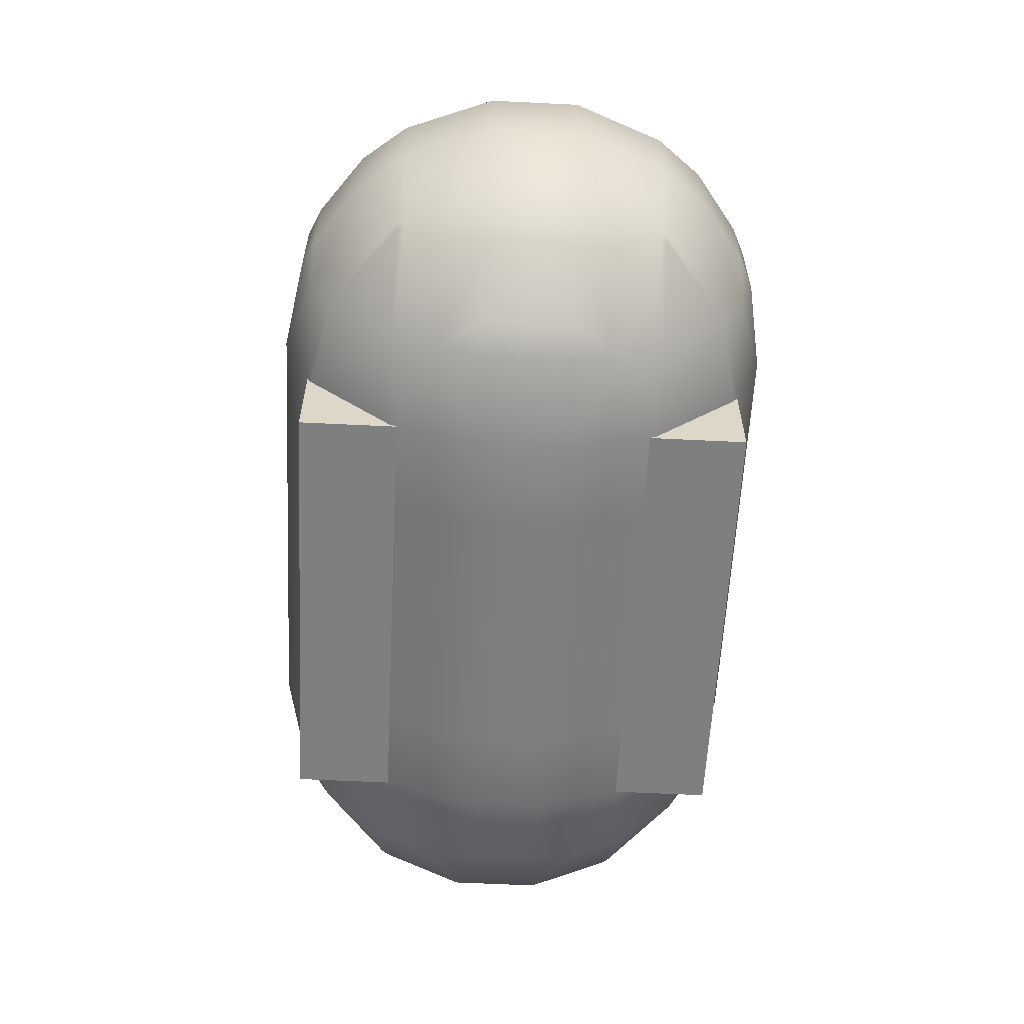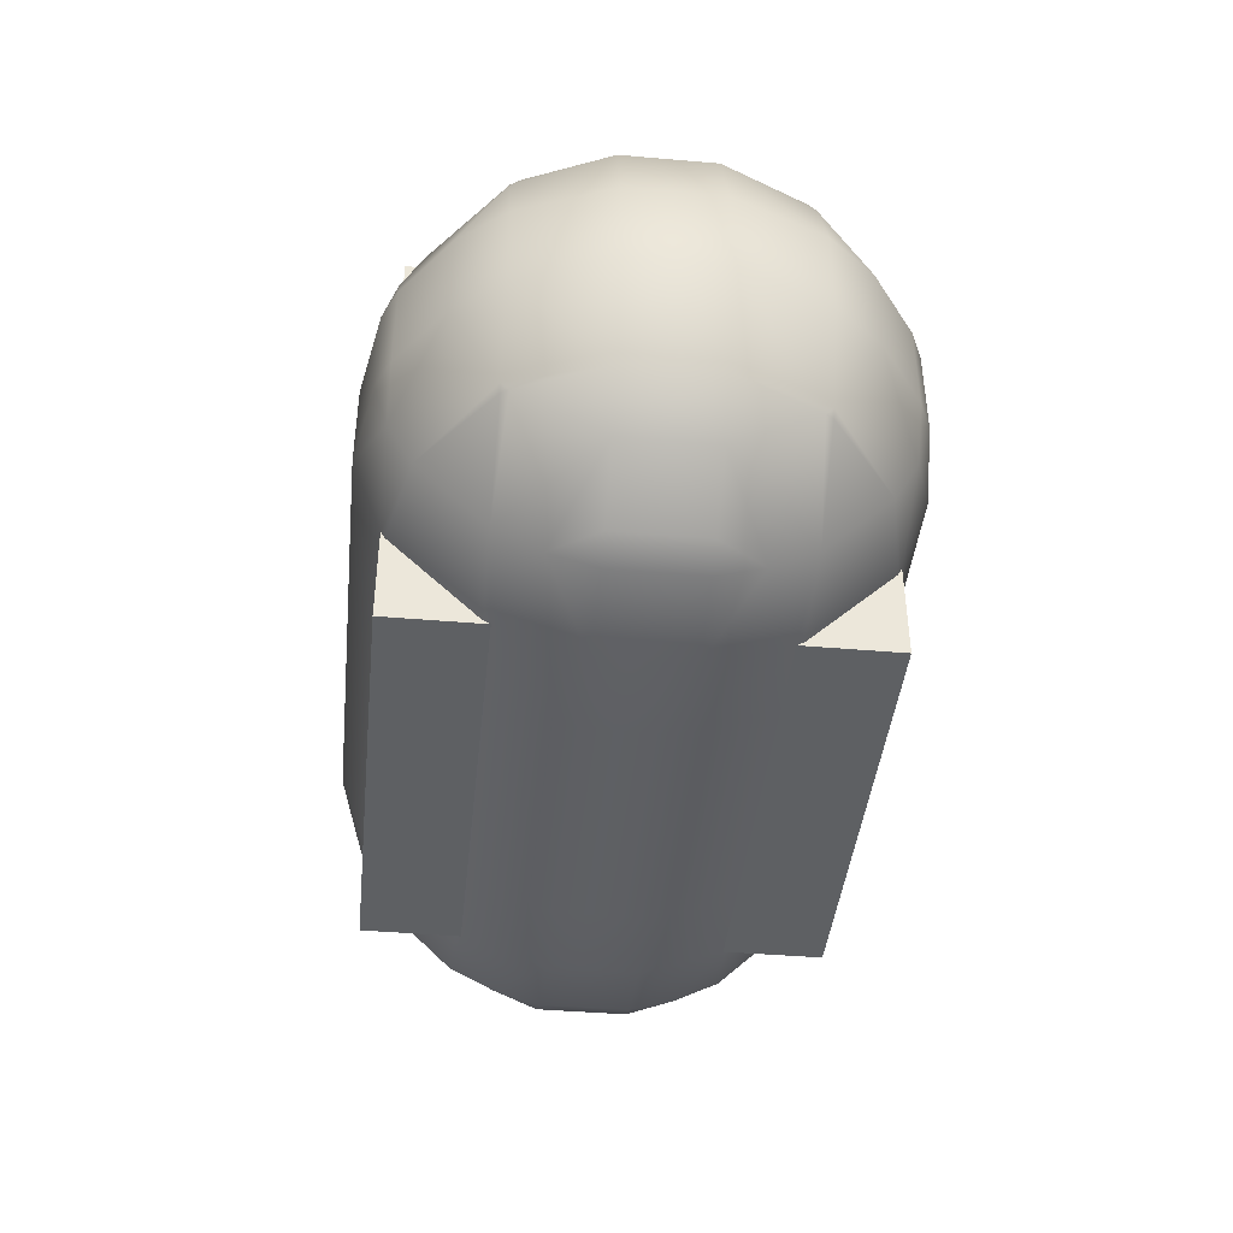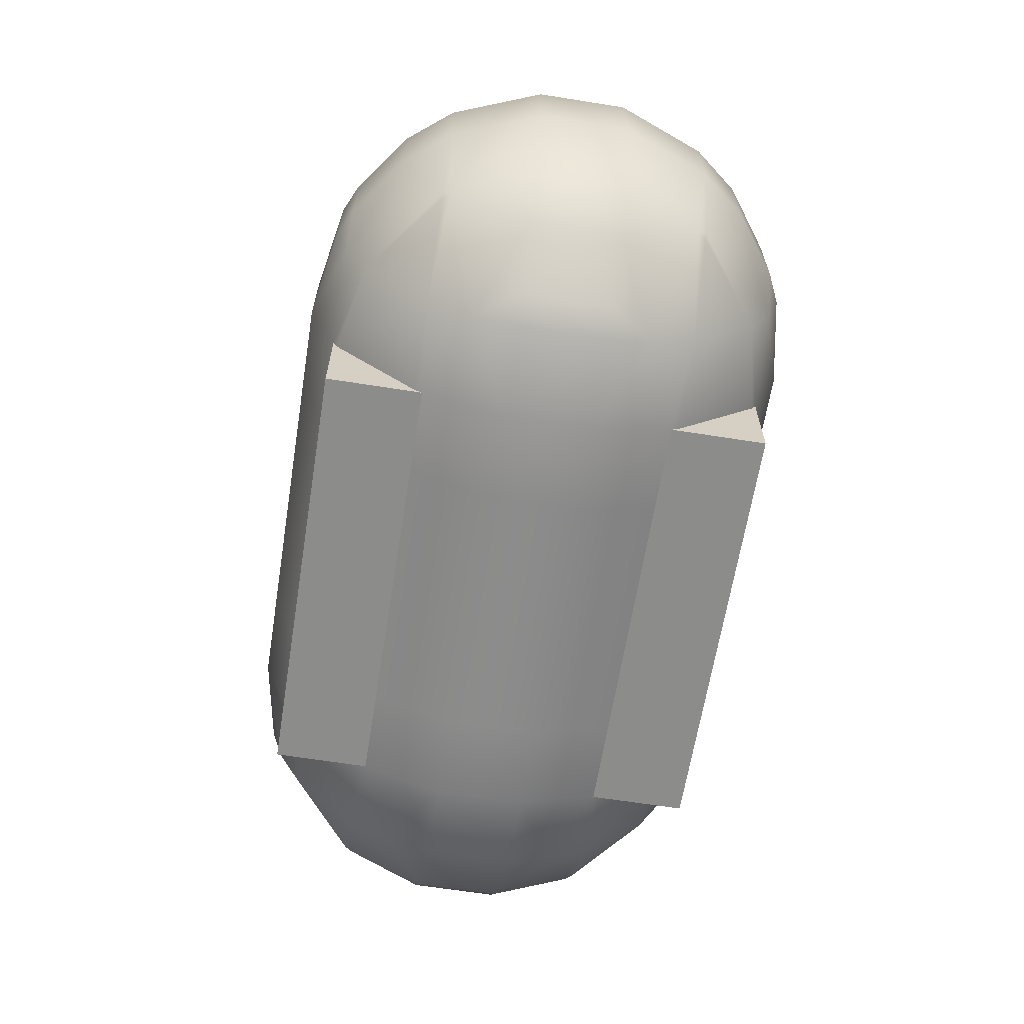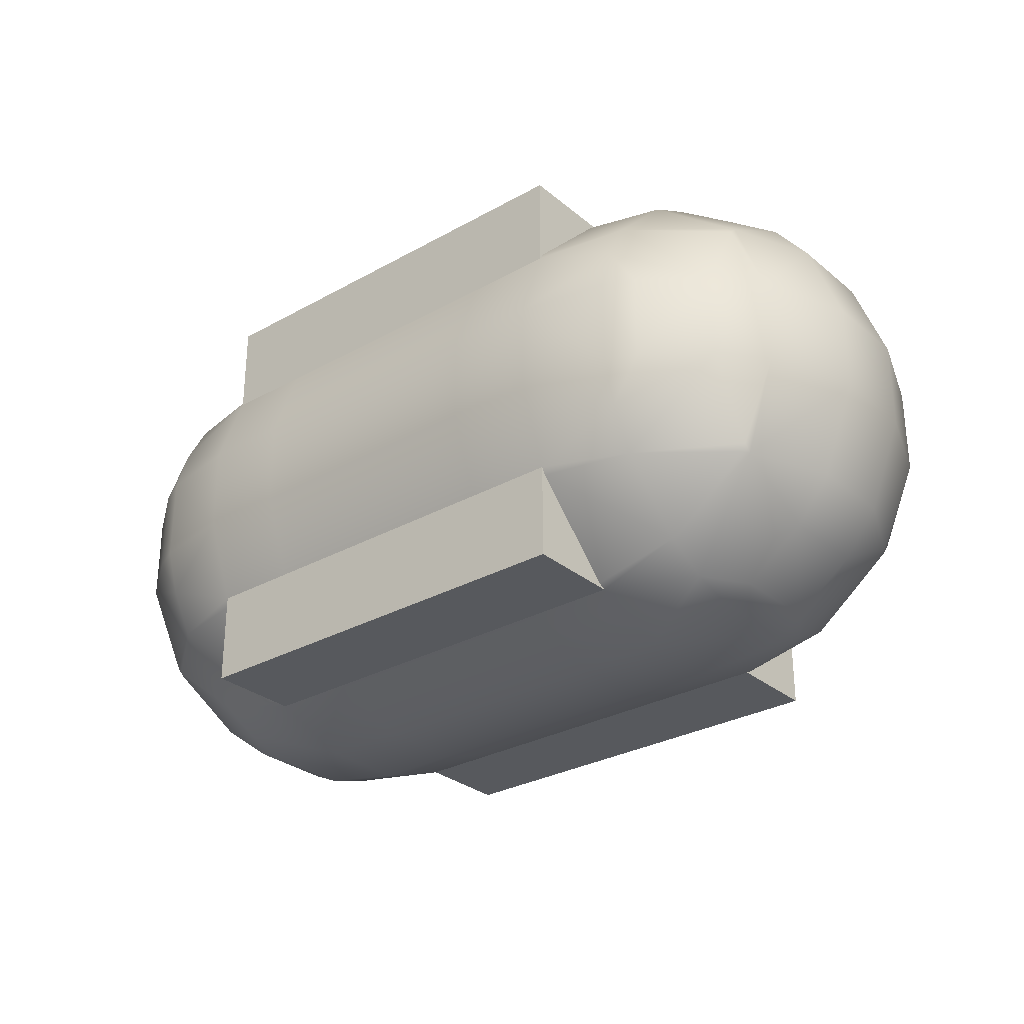
<metadata>
{"format":"obj","ext":"obj","renderer":"f3d","projection":"perspective","resolution":1024,"background":"white","views":[{"elev":-59.6,"azim":87.1,"up":"+Z"},{"elev":-42.4,"azim":84.1,"up":"+Y"},{"elev":-64.1,"azim":80.9,"up":"+Z"},{"elev":-29.4,"azim":39.6,"up":"+Z"}]}
</metadata>
<code>
o Cube
v 1 1 -1
v 1 -1 -1
v 1 1 1
v 1 -1 1
v -1 1 -1
v -1 -1 -1
v -1 1 1
v -1 -1 1
f 5 3 1
f 3 8 4
f 7 6 8
f 2 8 6
f 1 4 2
f 5 2 6
f 5 7 3
f 3 7 8
f 7 5 6
f 2 4 8
f 1 3 4
f 5 1 2
o 融球
v 0.6 0.9812 -0.6
v 0.6 0.6 -0.9812
v 1 0.6 -0.9812
v 1 0.9812 -0.6
v 0.6 0.5666 -1
v 1 0.5666 -1
v 0.6 0.2 -1.133
v 1 0.2 -1.133
v 0.6 -0.2 -1.133
v 1 -0.2 -1.133
v 0.6 -0.5666 -1
v 1 -0.5666 -1
v 1.4 -0.4026 -1
v 1.4 -0.2 -1.06
v 1 -0.6 -0.9812
v 1.4 -0.6 -0.8957
v 1 -0.9812 -0.6
v 1.4 -0.8957 -0.6
v 1 -1 -0.5666
v 1.4 -1 -0.4026
v 1 -1.133 -0.2
v 1.4 -1.06 -0.2
v 1 -1.133 0.2
v 1.4 -1.06 0.2
v 1 -1 0.5666
v 1.4 -1 0.4026
v 1 -0.9812 0.6
v 1.4 -0.8957 0.6
v 1.776 -0.6 0.6
v 1.8 -0.6 0.5666
v 1.8 -0.8014 0.2
v 1.53 -1 0.2
v 1.8 -0.5666 0.6
v 1.4 -0.4026 1
v 1.53 -0.2 1
v 1.8 -0.2 0.8014
v 1.4 -0.6 0.8957
v 1.53 0.2 1
v 1.8 0.2 0.8014
v 1.4 0.4026 1
v 1.4 0.6 0.8957
v 1.776 0.6 0.6
v 1.8 0.5666 0.6
v 1.4 0.8957 0.6
v 1.4 1 0.4026
v 1.53 1 0.2
v 1.8 0.8014 0.2
v 1.8 0.6 0.5666
v 1.4 1.06 0.2
v 1.4 1.06 -0.2
v 1.53 1 -0.2
v 1.4 1 -0.4026
v 1.4 0.8957 -0.6
v 1.776 0.6 -0.6
v 1.8 0.6 -0.5666
v 1.8 0.8014 -0.2
v 1.8 0.5666 -0.6
v 1.4 0.4026 -1
v 1.53 0.2 -1
v 1.8 0.2 -0.8014
v 1.4 0.6 -0.8957
v 1.8 -0.2 -0.8014
v 1.53 -0.2 -1
v 1.4 0.2 -1.06
v 1.961 -0.2 -0.6
v 1.961 0.2 -0.6
v 1.8 -0.5666 -0.6
v 1.8 -0.6 -0.5666
v 1.961 -0.6 -0.2
v 2.115 -0.2 -0.2
v 1.8 -0.8014 -0.2
v 1.961 -0.6 0.2
v 2.115 -0.2 0.2
v 2.115 0.2 0.2
v 2.115 0.2 -0.2
v 1.961 0.6 0.2
v 1.961 0.6 -0.2
v 1.961 0.2 0.6
v 1.961 -0.2 0.6
v 1.776 -0.6 -0.6
v 1 1 -0.5666
v 1 1.133 0.2
v 1 1.133 -0.2
v 0.6 1.133 0.2
v 0.6 1.133 -0.2
v 0.6 1 -0.5666
v 1 1 0.5666
v 0.6 1 0.5666
v 0.2 1.133 0.2
v 0.2 1 0.5666
v -0.2 1.133 0.2
v -0.2 1 0.5666
v -0.2 0.9812 0.6
v 0.2 0.9812 0.6
v 0.2 0.6 0.9812
v -0.2 0.6 0.9812
v -0.2 0.5666 1
v 0.2 0.5666 1
v 0.2 0.2 1.133
v -0.2 0.2 1.133
v -0.2 -0.2 1.133
v 0.2 -0.2 1.133
v -0.2 -0.5666 1
v 0.2 -0.5666 1
v 0.2 -0.6 0.9812
v -0.2 -0.6 0.9812
v -0.2 -0.9812 0.6
v 0.2 -0.9812 0.6
v 0.2 -1 0.5666
v -0.2 -1 0.5666
v -0.2 -1.133 0.2
v 0.2 -1.133 0.2
v 0.2 -1.133 -0.2
v -0.2 -1.133 -0.2
v 0.2 -1 -0.5666
v -0.2 -1 -0.5666
v -0.2 -0.9812 -0.6
v 0.2 -0.9812 -0.6
v 0.2 -0.6 -0.9812
v -0.2 -0.6 -0.9812
v -0.2 -0.5666 -1
v 0.2 -0.5666 -1
v 0.2 -0.2 -1.133
v -0.2 -0.2 -1.133
v 0.2 0.2 -1.133
v -0.2 0.2 -1.133
v -0.2 0.5666 -1
v 0.2 0.5666 -1
v 0.2 0.6 -0.9812
v -0.2 0.6 -0.9812
v -0.2 0.9812 -0.6
v 0.2 0.9812 -0.6
v 0.2 1 -0.5666
v -0.2 1 -0.5666
v -0.2 1.133 -0.2
v 0.2 1.133 -0.2
v -0.6 1.133 -0.2
v -0.6 1 -0.5666
v -0.6 1.133 0.2
v -1 1.133 0.2
v -1 1.133 -0.2
v -0.6 1 0.5666
v -1 1 0.5666
v -1 0.9812 0.6
v -0.6 0.9812 0.6
v -0.6 0.6 0.9812
v -1 0.6 0.9812
v -1 0.5666 1
v -0.6 0.5666 1
v -0.6 0.2 1.133
v -1 0.2 1.133
v -1 -0.2 1.133
v -0.6 -0.2 1.133
v -1 -0.5666 1
v -0.6 -0.5666 1
v -0.6 -0.6 0.9812
v -1 -0.6 0.9812
v -1.4 -0.4026 1
v -1.4 -0.6 0.8957
v -1.4 -0.8957 0.6
v -1 -0.9812 0.6
v -1 -1 0.5666
v -1.4 -1 0.4026
v -1.4 -1.06 0.2
v -1 -1.133 0.2
v -1 -1.133 -0.2
v -1.4 -1.06 -0.2
v -0.6 -1.133 0.2
v -0.6 -1.133 -0.2
v -0.6 -1 -0.5666
v -1 -1 -0.5666
v -1 -0.9812 -0.6
v -0.6 -0.9812 -0.6
v -0.6 -0.6 -0.9812
v -1 -0.6 -0.9812
v -1 -0.5666 -1
v -0.6 -0.5666 -1
v -0.6 -0.2 -1.133
v -1 -0.2 -1.133
v -0.6 0.2 -1.133
v -1 0.2 -1.133
v -1.4 -0.2 -1.06
v -1.4 0.2 -1.06
v -1.4 0.4026 -1
v -1 0.5666 -1
v -1 0.6 -0.9812
v -1.4 0.6 -0.8957
v -1.4 0.8957 -0.6
v -1 0.9812 -0.6
v -1 1 -0.5666
v -1.4 1 -0.4026
v -1.4 1.06 -0.2
v -1.53 1 -0.2
v -1.4 1.06 0.2
v -1.53 1 0.2
v -1.8 0.8014 0.2
v -1.8 0.8014 -0.2
v -1.4 1 0.4026
v -1.4 0.8957 0.6
v -1.776 0.6 0.6
v -1.8 0.6 0.5666
v -1.8 0.5666 0.6
v -1.4 0.6 0.8957
v -1.4 0.4026 1
v -1.53 0.2 1
v -1.8 0.2 0.8014
v -1.8 -0.2 0.8014
v -1.53 -0.2 1
v -1.4 -0.2 1.06
v -1.4 0.2 1.06
v -1.961 -0.2 0.6
v -1.961 0.2 0.6
v -1.8 -0.5666 0.6
v -1.8 -0.6 0.5666
v -1.961 -0.6 0.2
v -2.115 -0.2 0.2
v -1.8 -0.8014 0.2
v -1.8 -0.8014 -0.2
v -1.961 -0.6 -0.2
v -1.8 -0.6 -0.5666
v -1.8 -0.5666 -0.6
v -1.961 -0.2 -0.6
v -2.115 -0.2 -0.2
v -1.961 0.2 -0.6
v -2.115 0.2 -0.2
v -1.8 -0.2 -0.8014
v -1.8 0.2 -0.8014
v -1.8 0.5666 -0.6
v -1.53 -0.2 -1
v -1.53 0.2 -1
v -1.776 -0.6 -0.6
v -1.4 -0.6 -0.8957
v -1.4 -0.4026 -1
v -1.4 -0.8957 -0.6
v -2.115 0.2 0.2
v -1.961 0.6 -0.2
v -1.961 0.6 0.2
v -1.53 -1 -0.2
v -1.4 -1 -0.4026
v -1.53 -1 0.2
v -1.776 -0.6 0.6
v -1.8 0.6 -0.5666
v -0.6 0.9812 -0.6
v -1.776 0.6 -0.6
v -0.6 0.6 -0.9812
v -0.6 0.5666 -1
v -0.6 -1 0.5666
v -0.6 -0.9812 0.6
v 0.6 -0.9812 -0.6
v 0.6 -0.6 -0.9812
v 0.6 -1 -0.5666
v 0.6 -1.133 0.2
v 0.6 -1.133 -0.2
v 0.6 -1 0.5666
v 0.6 -0.9812 0.6
v 0.6 -0.5666 1
v 0.6 -0.6 0.9812
v 1 -0.5666 1
v 1 -0.6 0.9812
v 0.6 -0.2 1.133
v 1 -0.2 1.133
v 0.6 0.2 1.133
v 1 0.2 1.133
v 0.6 0.5666 1
v 1 0.5666 1
v 0.6 0.6 0.9812
v 1 0.6 0.9812
v 0.6 0.9812 0.6
v 1 0.9812 0.6
v 1.4 0.2 1.06
v 1.4 -0.2 1.06
v 1.53 -1 -0.2
f 11 9 12
f 11 13 10
f 16 13 14
f 16 17 15
f 18 19 17
f 18 21 20
f 24 20 21
f 24 25 23
f 26 27 25
f 28 29 27
f 30 31 29
f 34 31 32
f 33 36 35
f 38 36 39
f 34 39 36
f 37 38 41
f 44 42 41
f 45 41 42
f 46 44 47
f 51 49 48
f 47 48 46
f 49 50 52
f 55 53 52
f 56 52 50
f 53 54 57
f 59 57 54
f 59 60 58
f 63 61 64
f 60 64 61
f 62 63 65
f 68 66 65
f 69 65 66
f 67 70 71
f 67 22 72
f 74 70 68
f 70 73 75
f 77 75 78
f 73 78 75
f 76 77 79
f 77 39 79
f 78 80 77
f 83 81 78
f 85 82 83
f 85 55 84
f 84 51 82
f 86 82 51
f 82 87 81
f 76 88 75
f 74 78 73
f 67 72 66
f 74 68 65
f 62 69 61
f 85 63 64
f 89 61 12
f 58 90 57
f 91 92 90
f 89 93 91
f 95 92 96
f 96 97 98
f 98 99 100
f 102 100 101
f 103 101 104
f 103 105 106
f 107 105 108
f 107 109 110
f 110 111 112
f 113 111 114
f 113 115 116
f 117 115 118
f 117 119 120
f 121 119 122
f 123 122 124
f 126 124 125
f 127 125 128
f 127 129 130
f 131 129 132
f 133 132 134
f 133 135 136
f 137 135 138
f 137 139 140
f 141 139 142
f 141 143 144
f 142 145 143
f 143 147 99
f 145 148 147
f 150 148 151
f 150 152 153
f 154 152 155
f 154 156 157
f 158 156 159
f 158 160 161
f 161 162 163
f 164 162 165
f 167 162 166
f 165 168 169
f 170 168 171
f 173 171 172
f 174 172 175
f 177 173 174
f 178 174 179
f 178 180 181
f 182 180 183
f 182 184 185
f 186 184 187
f 188 187 189
f 189 190 191
f 189 192 193
f 195 193 192
f 194 196 197
f 198 196 199
f 149 199 200
f 199 201 200
f 201 202 200
f 201 204 203
f 206 204 207
f 209 207 204
f 208 209 210
f 211 210 212
f 214 212 210
f 213 215 216
f 213 217 218
f 217 216 166
f 220 215 214
f 215 219 221
f 223 221 224
f 219 224 221
f 222 223 225
f 227 225 223
f 227 228 226
f 227 230 229
f 228 227 229
f 232 231 233
f 232 234 230
f 235 232 236
f 238 234 235
f 240 229 241
f 234 241 229
f 239 240 242
f 237 190 241
f 233 224 243
f 244 243 245
f 230 234 229
f 239 228 229
f 247 226 242
f 228 242 226
f 246 247 175
f 246 225 226
f 231 223 224
f 222 249 221
f 243 219 220
f 213 218 212
f 220 214 210
f 245 220 210
f 209 245 210
f 208 211 207
f 245 209 204
f 244 204 205
f 250 244 205
f 203 206 202
f 146 197 198
f 196 250 205
f 199 205 201
f 250 252 236
f 253 197 251
f 195 252 196
f 253 193 194
f 192 235 236
f 195 236 252
f 191 238 192
f 238 190 237
f 187 241 190
f 184 240 241
f 183 242 240
f 179 242 180
f 246 172 248
f 255 173 176
f 171 248 172
f 255 169 170
f 168 222 225
f 171 225 248
f 167 249 168
f 166 215 221
f 167 221 249
f 160 166 162
f 159 217 160
f 156 211 212
f 155 207 211
f 151 207 152
f 206 148 202
f 149 202 148
f 94 140 141
f 142 251 146
f 138 254 253
f 134 254 135
f 134 186 188
f 132 185 186
f 258 126 127
f 128 181 182
f 259 126 257
f 124 181 125
f 124 177 178
f 261 120 121
f 122 176 177
f 262 120 260
f 118 176 119
f 262 116 117
f 118 256 255
f 114 256 115
f 265 112 113
f 267 264 265
f 267 263 35
f 269 264 266
f 271 268 269
f 271 272 270
f 275 272 273
f 275 276 274
f 271 48 273
f 278 269 279
f 42 269 266
f 114 163 164
f 268 112 264
f 109 163 111
f 270 110 268
f 108 161 109
f 108 157 158
f 274 106 272
f 105 154 157
f 274 102 103
f 104 153 154
f 144 99 97
f 100 147 150
f 93 97 92
f 53 90 95
f 59 55 64
f 56 84 55
f 52 95 277
f 49 277 275
f 56 50 51
f 47 86 51
f 49 273 48
f 46 279 43
f 86 44 87
f 43 279 42
f 87 44 41
f 45 266 267
f 80 87 41
f 38 80 41
f 280 39 40
f 37 45 36
f 80 38 39
f 33 263 262
f 40 34 32
f 33 260 31
f 280 32 30
f 29 260 261
f 27 261 259
f 79 28 26
f 76 26 88
f 27 257 25
f 24 88 26
f 23 257 258
f 75 24 21
f 70 21 71
f 22 71 21
f 17 130 131
f 72 18 16
f 15 131 133
f 69 14 11
f 10 136 137
f 89 9 94
f 61 11 12
f 66 16 14
f 23 19 20
f 60 91 58
f 85 74 65
f 63 85 65
f 28 280 30
f 95 276 277
f 278 46 48
f 36 267 35
f 10 140 9
f 15 136 13
f 258 130 19
f 94 144 93
f 259 121 123
f 96 102 276
f 270 106 107
f 265 116 263
f 138 251 139
f 188 193 254
f 129 182 185
f 146 149 145
f 244 236 233
f 232 233 236
f 247 174 175
f 100 153 101
f 159 212 218
f 164 169 256
f 11 10 9
f 11 14 13
f 16 15 13
f 16 18 17
f 18 20 19
f 18 22 21
f 24 23 20
f 24 26 25
f 26 28 27
f 28 30 29
f 30 32 31
f 34 33 31
f 33 34 36
f 38 37 36
f 34 40 39
f 44 43 42
f 45 37 41
f 46 43 44
f 51 50 49
f 47 51 48
f 55 54 53
f 56 55 52
f 59 58 57
f 63 62 61
f 60 59 64
f 68 67 66
f 69 62 65
f 67 68 70
f 67 71 22
f 74 73 70
f 77 76 75
f 77 80 39
f 78 81 80
f 83 82 81
f 85 84 82
f 85 64 55
f 84 56 51
f 82 86 87
f 74 83 78
f 89 60 61
f 58 91 90
f 91 93 92
f 89 94 93
f 95 90 92
f 96 92 97
f 98 97 99
f 102 98 100
f 103 102 101
f 103 104 105
f 107 106 105
f 107 108 109
f 110 109 111
f 113 112 111
f 113 114 115
f 117 116 115
f 117 118 119
f 121 120 119
f 123 121 122
f 126 123 124
f 127 126 125
f 127 128 129
f 131 130 129
f 133 131 132
f 133 134 135
f 137 136 135
f 137 138 139
f 141 140 139
f 141 142 143
f 142 146 145
f 143 145 147
f 145 149 148
f 150 147 148
f 150 151 152
f 154 153 152
f 154 155 156
f 158 157 156
f 158 159 160
f 161 160 162
f 164 163 162
f 167 165 162
f 165 167 168
f 170 169 168
f 173 170 171
f 174 173 172
f 177 176 173
f 178 177 174
f 178 179 180
f 182 181 180
f 182 183 184
f 186 185 184
f 188 186 187
f 189 187 190
f 189 191 192
f 195 194 193
f 194 195 196
f 198 197 196
f 149 198 199
f 201 203 202
f 201 205 204
f 206 203 204
f 209 208 207
f 211 208 210
f 214 213 212
f 213 214 215
f 213 216 217
f 220 219 215
f 223 222 221
f 227 226 225
f 227 231 230
f 232 230 231
f 232 235 234
f 238 237 234
f 240 239 229
f 234 237 241
f 233 231 224
f 244 233 243
f 247 246 226
f 228 239 242
f 246 248 225
f 231 227 223
f 243 224 219
f 245 243 220
f 244 245 204
f 146 251 197
f 196 252 250
f 199 196 205
f 253 194 197
f 253 254 193
f 192 238 235
f 195 192 236
f 238 191 190
f 187 184 241
f 184 183 240
f 183 180 242
f 179 247 242
f 246 175 172
f 255 170 173
f 255 256 169
f 168 249 222
f 171 168 225
f 166 216 215
f 167 166 221
f 160 217 166
f 159 218 217
f 156 155 211
f 155 152 207
f 151 206 207
f 206 151 148
f 149 200 202
f 94 9 140
f 142 139 251
f 138 135 254
f 134 188 254
f 134 132 186
f 132 129 185
f 258 257 126
f 128 125 181
f 259 123 126
f 124 178 181
f 124 122 177
f 261 260 120
f 122 119 176
f 262 117 120
f 118 255 176
f 262 263 116
f 118 115 256
f 114 164 256
f 265 264 112
f 267 266 264
f 267 265 263
f 269 268 264
f 271 270 268
f 271 273 272
f 275 274 272
f 275 277 276
f 271 278 48
f 278 271 269
f 42 279 269
f 114 111 163
f 268 110 112
f 109 161 163
f 270 107 110
f 108 158 161
f 108 105 157
f 274 103 106
f 105 104 154
f 274 276 102
f 104 101 153
f 144 143 99
f 100 99 147
f 93 144 97
f 53 57 90
f 59 54 55
f 52 53 95
f 49 52 277
f 49 275 273
f 46 278 279
f 86 47 44
f 45 42 266
f 80 81 87
f 280 79 39
f 33 35 263
f 33 262 260
f 280 40 32
f 29 31 260
f 27 29 261
f 79 280 28
f 76 79 26
f 27 259 257
f 23 25 257
f 75 88 24
f 70 75 21
f 17 19 130
f 72 22 18
f 15 17 131
f 69 66 14
f 10 13 136
f 89 12 9
f 61 69 11
f 66 72 16
f 23 258 19
f 60 89 91
f 85 83 74
f 95 96 276
f 36 45 267
f 10 137 140
f 15 133 136
f 258 127 130
f 94 141 144
f 259 261 121
f 96 98 102
f 270 272 106
f 265 113 116
f 138 253 251
f 188 189 193
f 129 128 182
f 146 198 149
f 244 250 236
f 247 179 174
f 100 150 153
f 159 156 212
f 164 165 169

</code>
